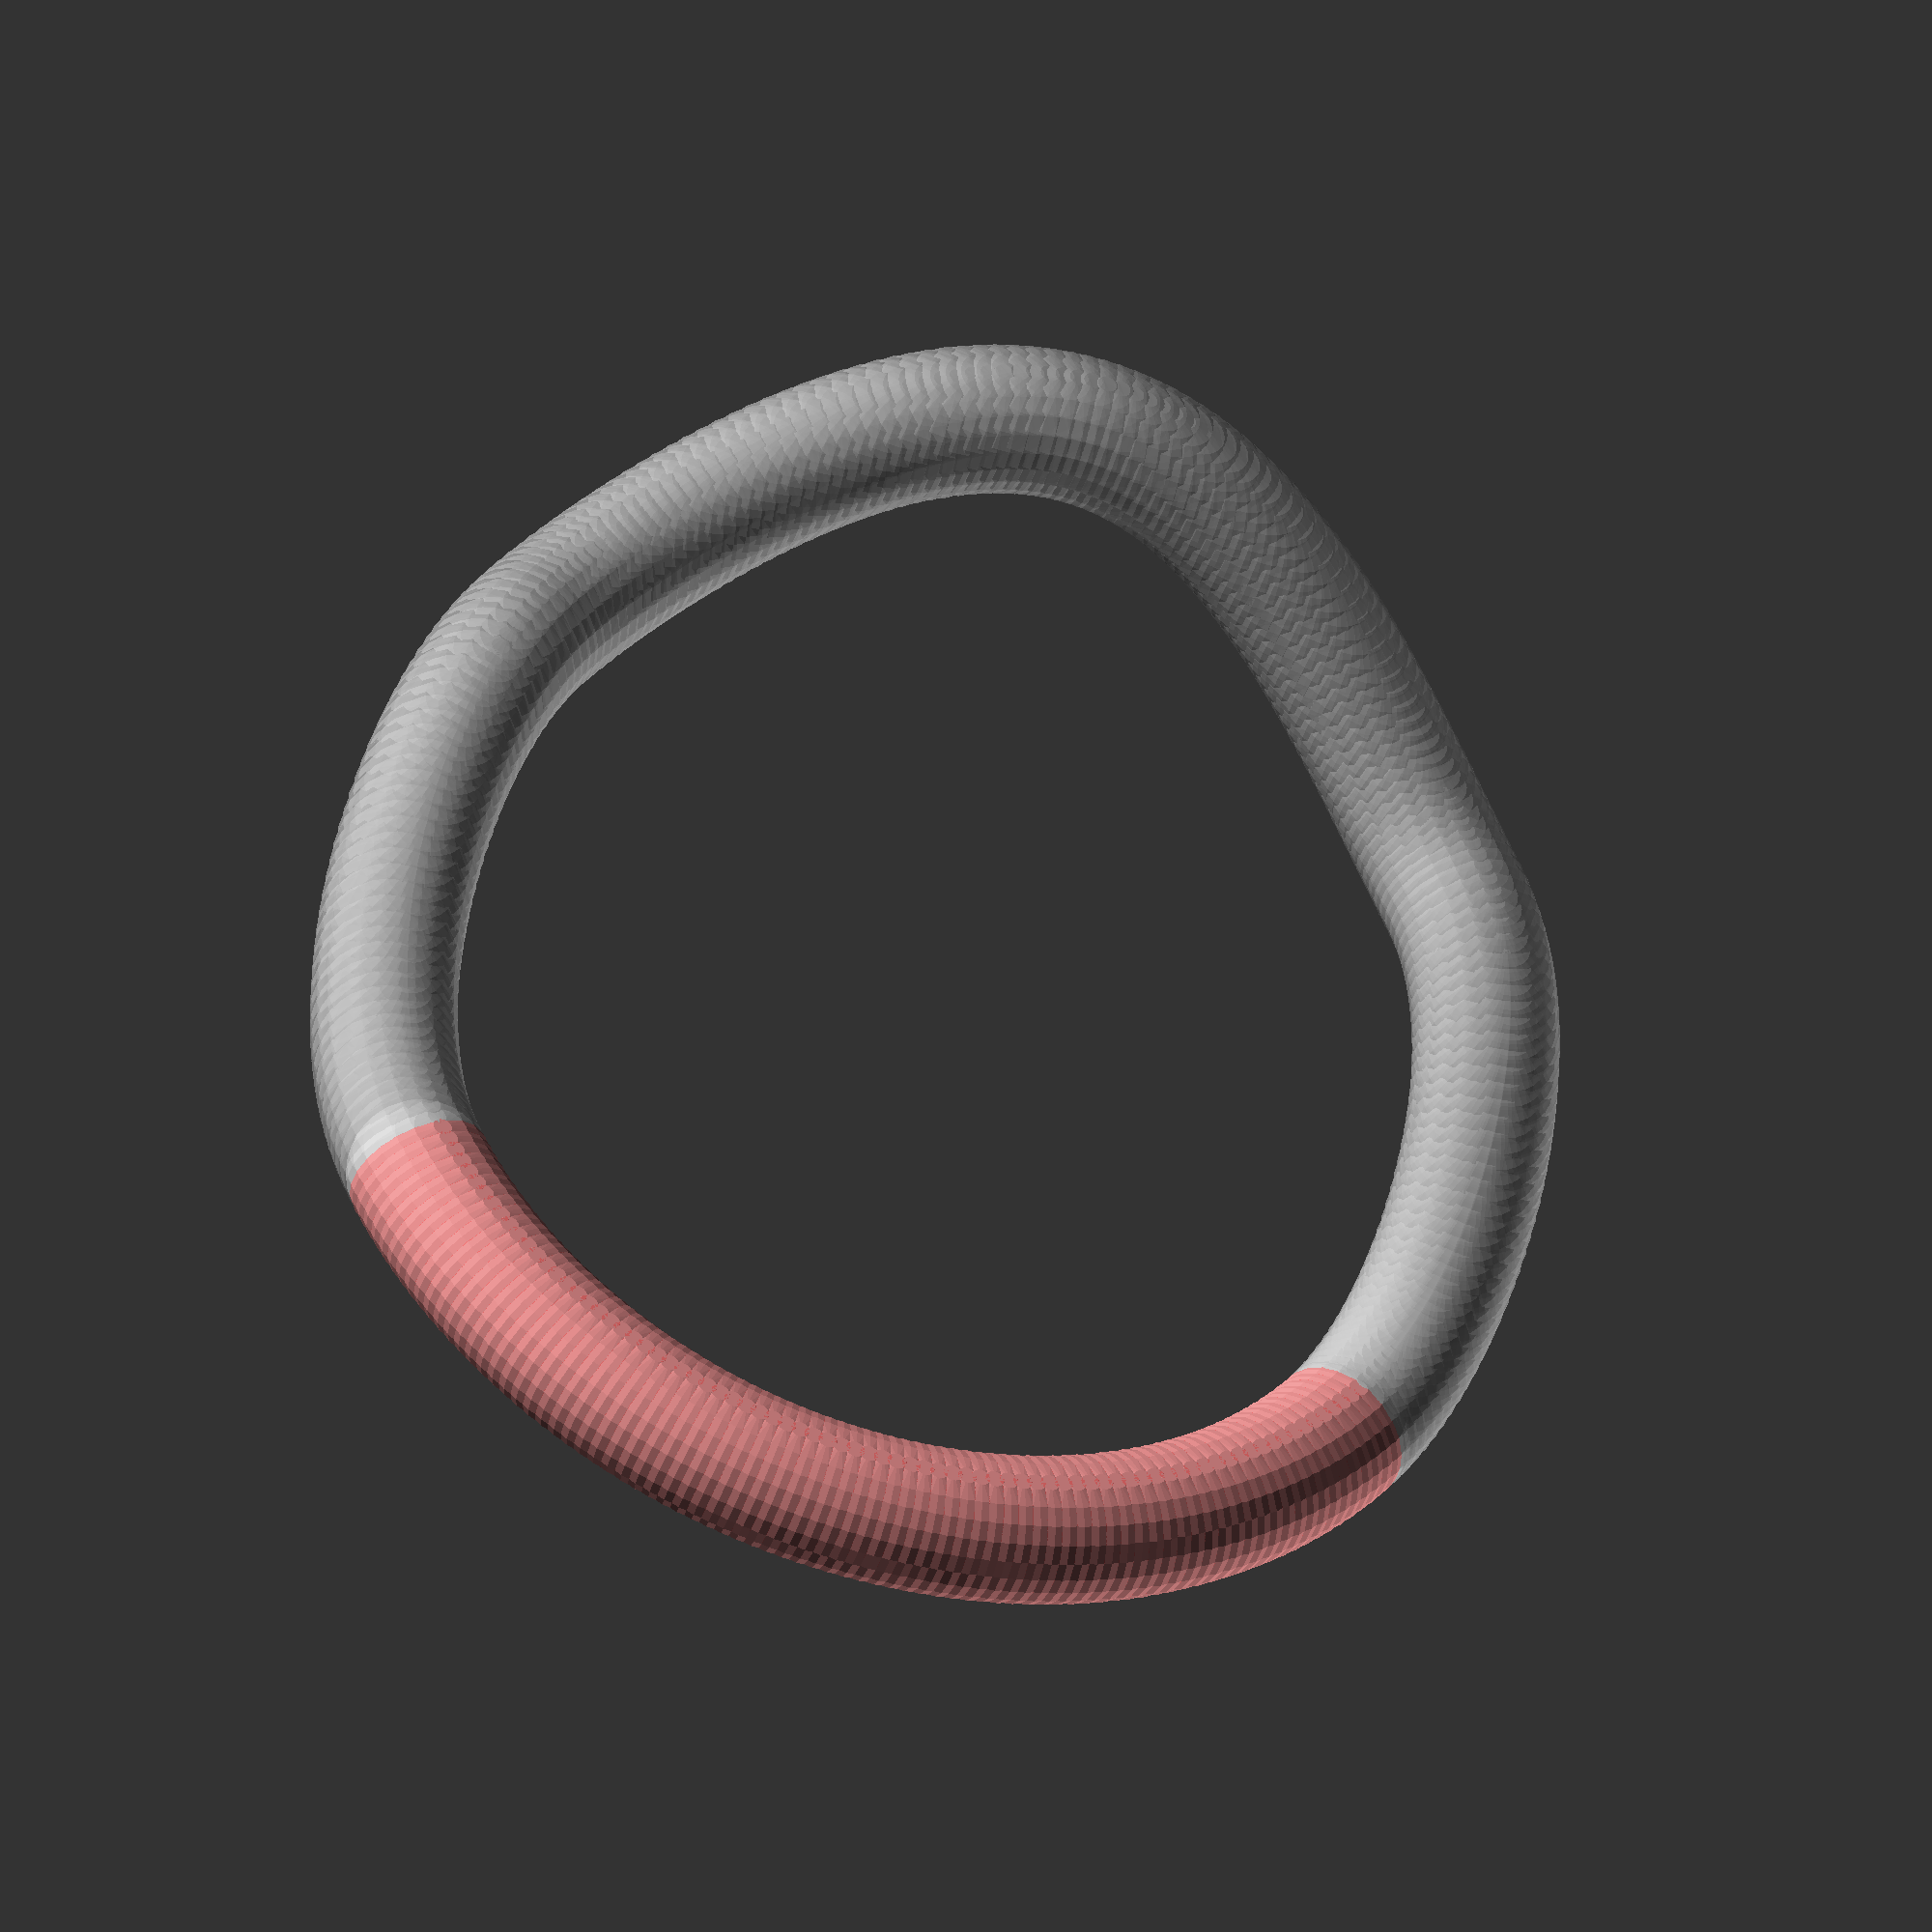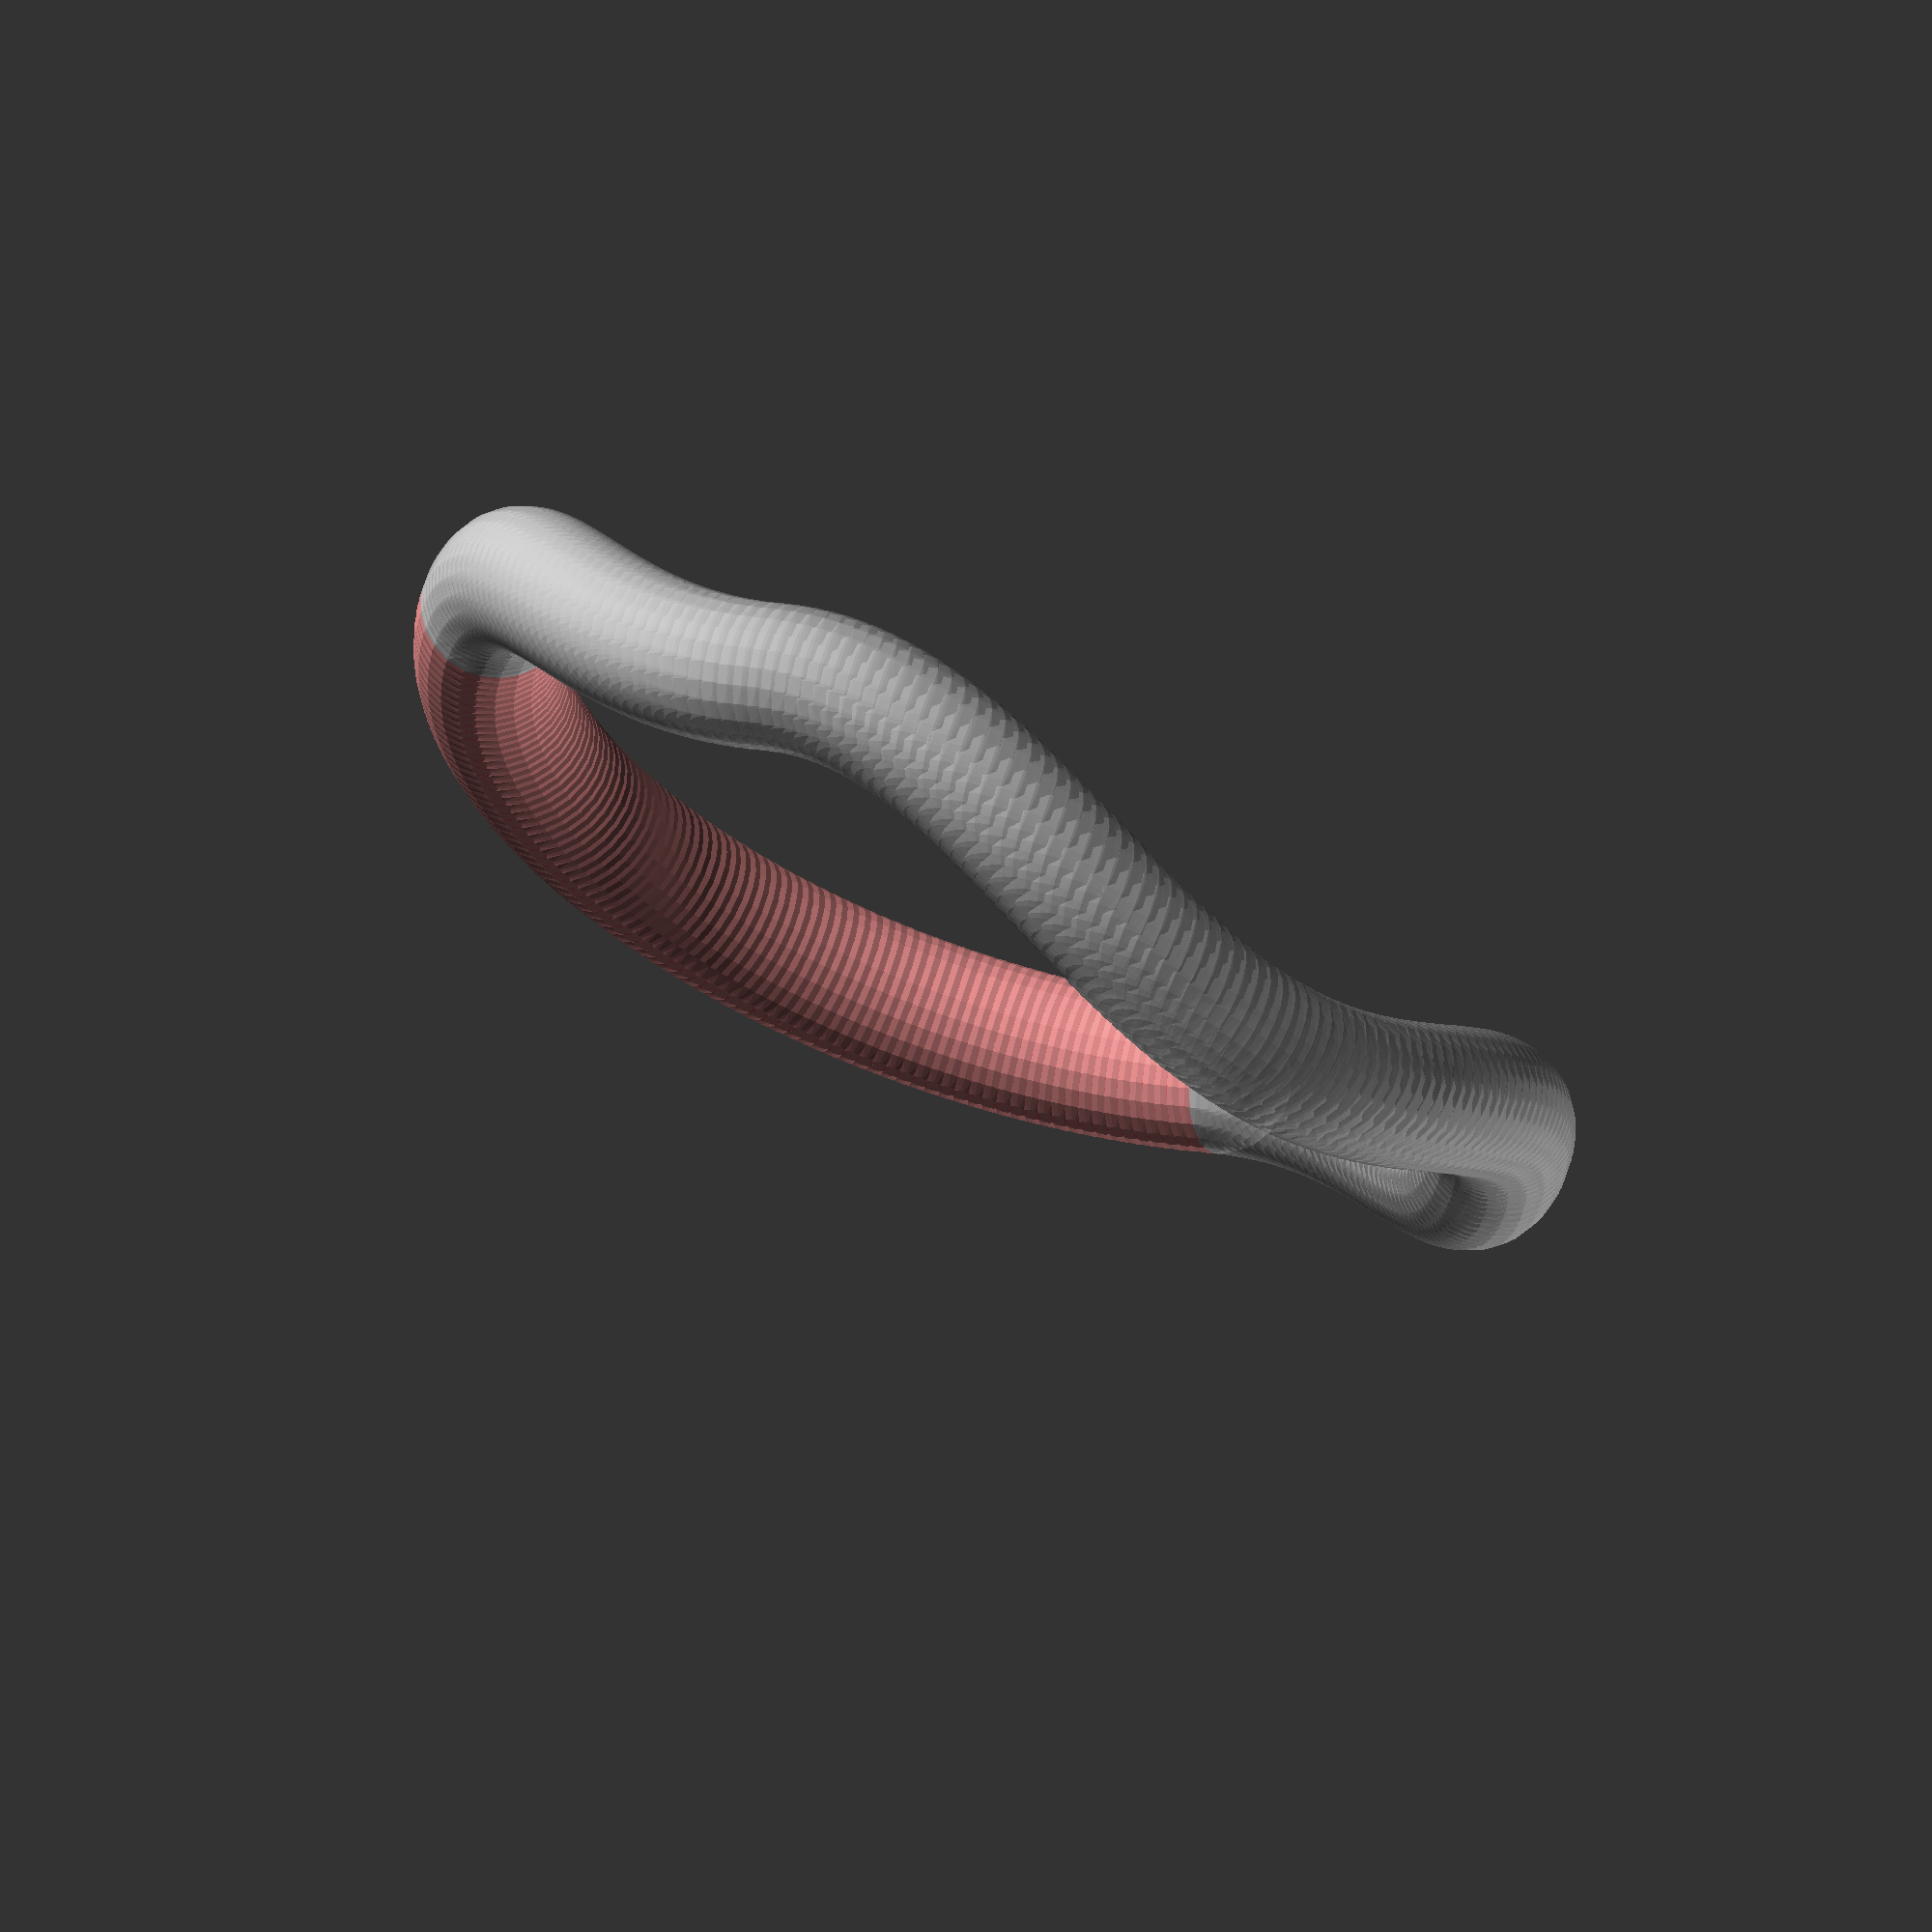
<openscad>

$fn=32;
sleeve_height=35;
sleeve_inside=30;
sleeve_wall=5;

// burrower is to be used 6 times, one on each section to make a circle-groove
module burrower (degrees=360/6, 
					section_num=0,		// passed in for echo debug
					upndown=0, 			// ie -20, 0, 20 - relative rise / fall
					currentline=20, 		// starting z-level
					radius=30, 				// of can
					quant=40, 				// how many cuts/section
					bulge=4,				// radius of cutter-sphere
					huck=24,				// fine-ness of cutter '$fn'
					){
		echo("currentline = ", currentline, " section = ", section_num);
		for (i=[0:degrees/quant:degrees- (degrees/quant)*.5]){
			rotate([0, 0, i])
			translate([radius, 0, currentline - upndown*cos(i/degrees*180)*.5 + upndown/2])
				sphere(r=bulge, center=true, $fn=huck);
		}
}

s=11;
lvl1 = 30;
digmap = [[1,lvl1,0], [2, lvl1, 0], [3, lvl1, -s], [4, lvl1-s , -s], [5, lvl1-s-s ,s], [6, lvl1-s, s]];

digmap = [[1,lvl1,0], [2, lvl1, 0], [3, lvl1, -s], [4, lvl1-s , -s], [5, lvl1-s-s ,s], [6, lvl1-s, s]];

module digdug (sections=6, instructions=digmap){
	for (shovel=instructions){
	rotate([0,0,(shovel[0]-1)*(360/sections)]){
		if (shovel[0] < 3){
			#burrower(currentline=shovel[1], 
						section_num=shovel[0], upndown=shovel[2]);
			echo("section ",shovel[0]," is done");
		}
		else {
			%burrower(currentline=shovel[1], 
						section_num=shovel[0], upndown=shovel[2]);
		}
	}
	}
}

//difference(){
//	translate([0,0,sleeve_height/2])
//		sleeve(outside_r=sleeve_inside+sleeve_wall, inside_r=sleeve_inside, ht=sleeve_height);
	digdug();
//}

module sleeve(outside_r=sleeve_inside+sleeve_wall, 
				inside_r=sleeve_inside,
				ht=sleeve_height){
	echo("outside_r=",outside_r, 
				"inside_r=",inside_r,
				"ht=",ht);
	difference(){
		cylinder(r=outside_r, h=ht, center=true, $fn=128);
		cylinder(r=inside_r, h=ht+.1, center=true, $fn=128);
	}
}

/*
translate([0,0,sleeve_height/2])
	sleeve(outside_r=sleeve_inside, inside_r=sleeve_inside-2, ht=sleeve_height);
*/
module strude(angle=45, xtilt=1, ytilt=1, cylinder_rad=sleeve_inside, cutter_rad=5){
	multmatrix(m = [ [cos(angle), sin(angle), 0, 0],
	                [-sin(angle), cos(angle), 0, 0],
	                [xtilt, ytilt, 1, 0],
	                [0, 1, 0,  1]
	              ]) union() {
	   //cylinder(r=cylinder_rad,h=cutter_rad*2,center=false);
		rotate_extrude(twist=90){
			translate([cylinder_rad, cutter_rad, cutter_rad])
				circle(r=cutter_rad);
		}
	}
}

//strude();
module score (steptheta=25, ht=sleeve_height){
	for (theta=[0:steptheta:360-(360%steptheta)]){
	translate([0,0,theta/360*ht - ht/2])
		strude(angle=theta, xtilt=.61, ytilt=.61, cylinder_rad=sleeve_inside, cutter_rad=5);
	}
}

module groove(){
	difference(){
		sleeve(outside_r=sleeve_inside+sleeve_wall, 
				inside_r=sleeve_inside,
				ht=sleeve_height);
		score(steptheta=180);
	}
}


</openscad>
<views>
elev=221.9 azim=323.9 roll=17.6 proj=o view=wireframe
elev=296.9 azim=110.9 roll=196.8 proj=o view=wireframe
</views>
